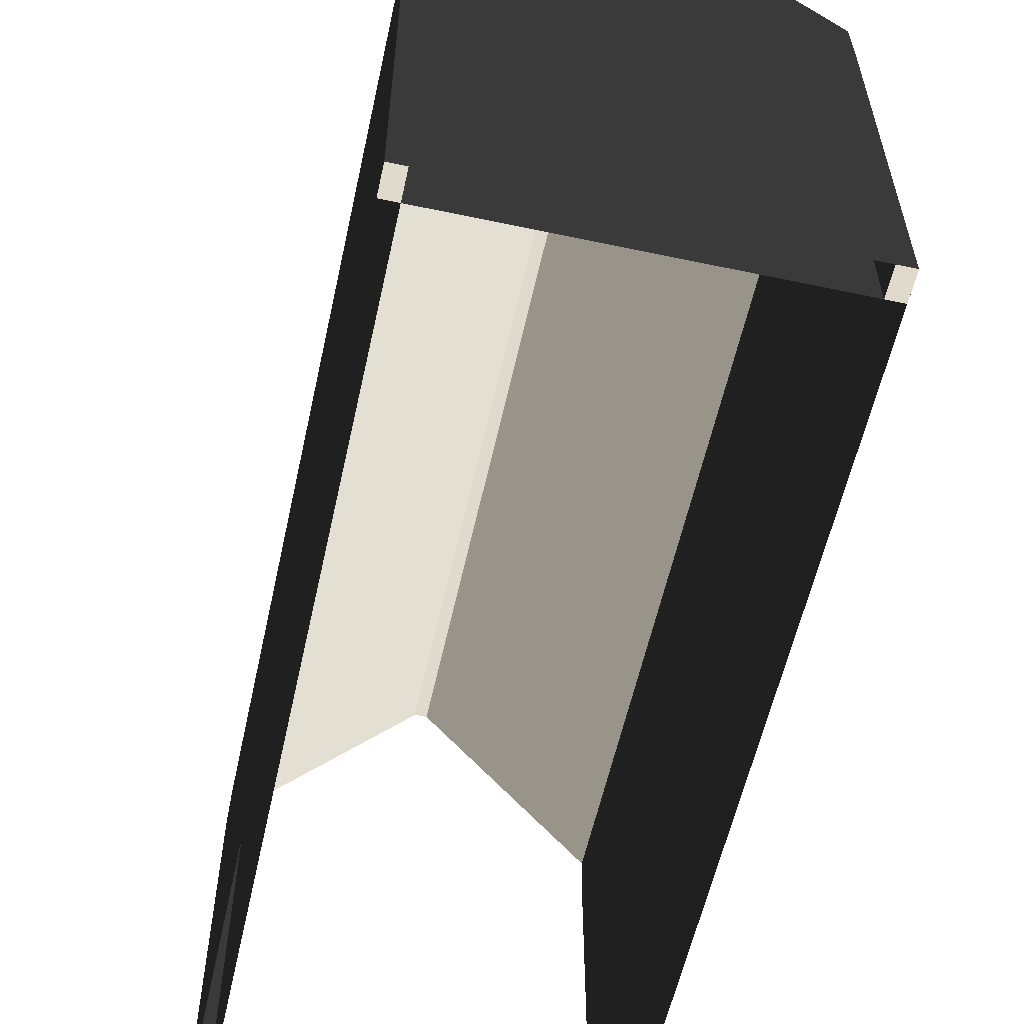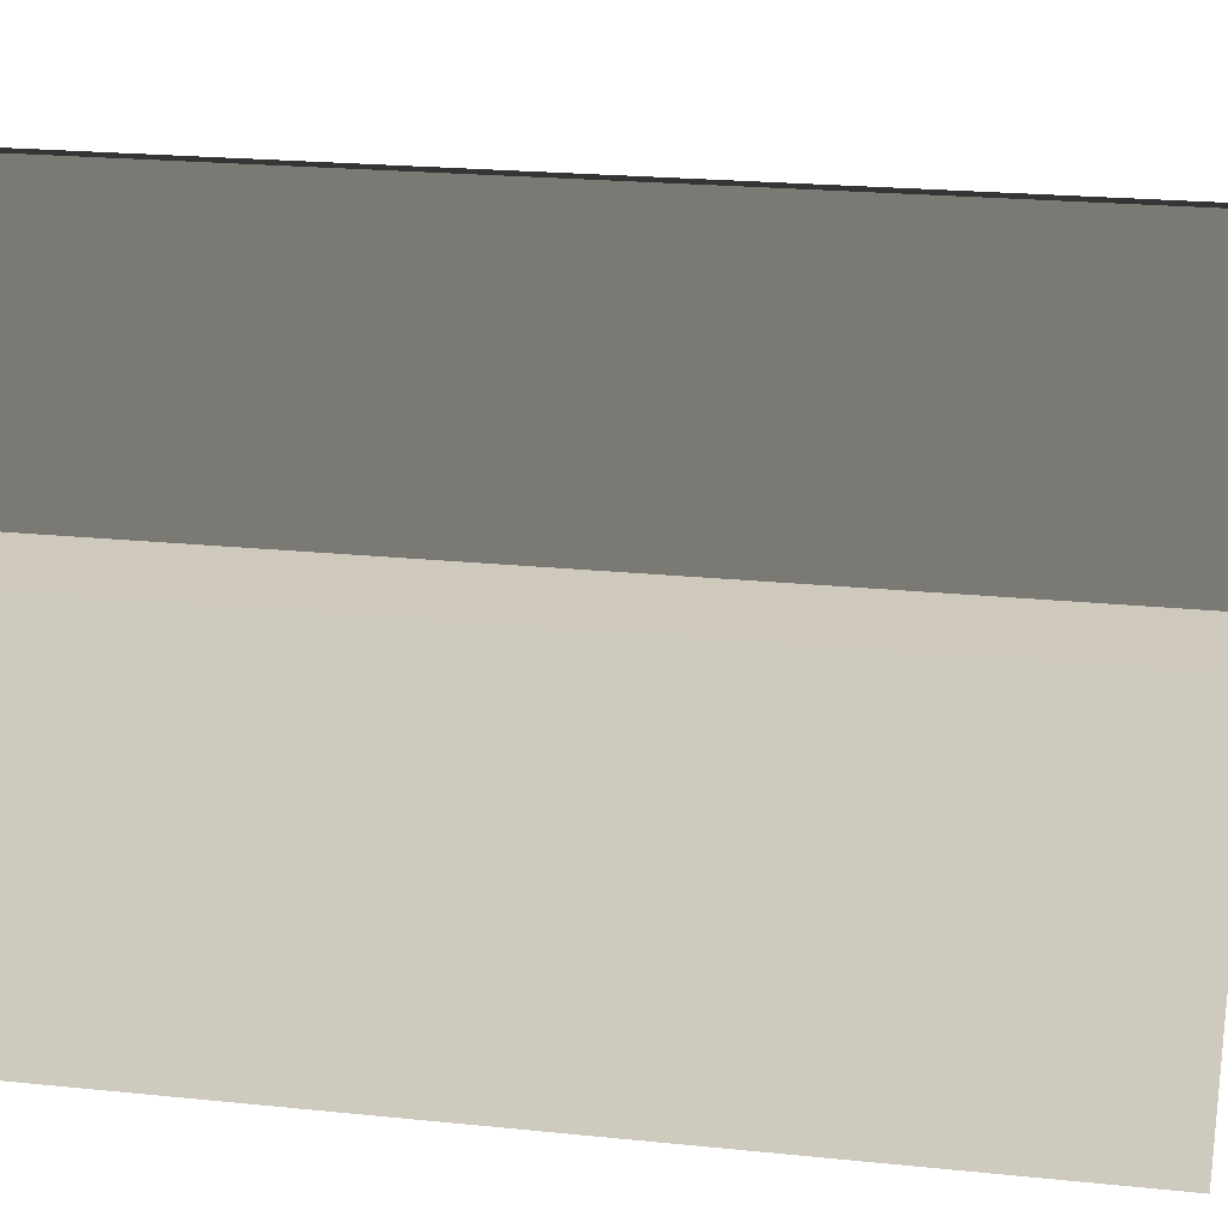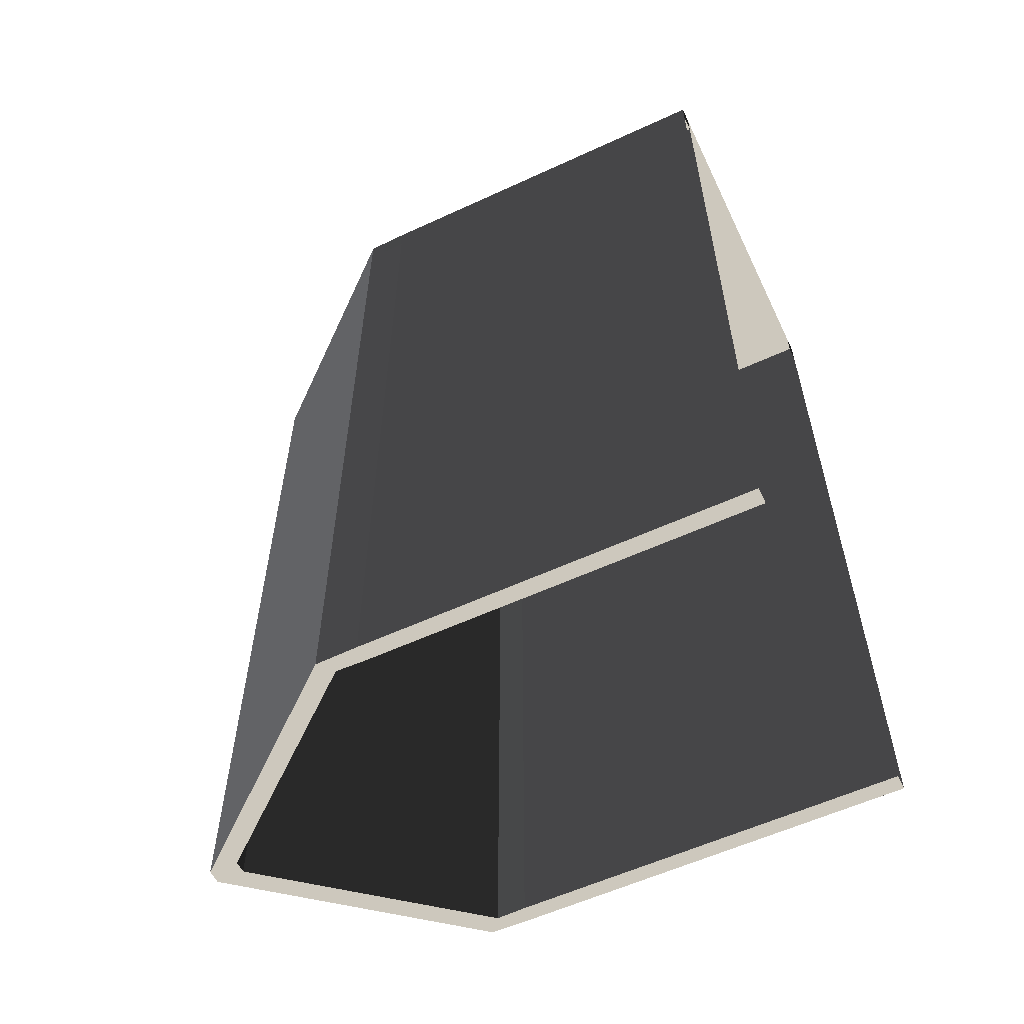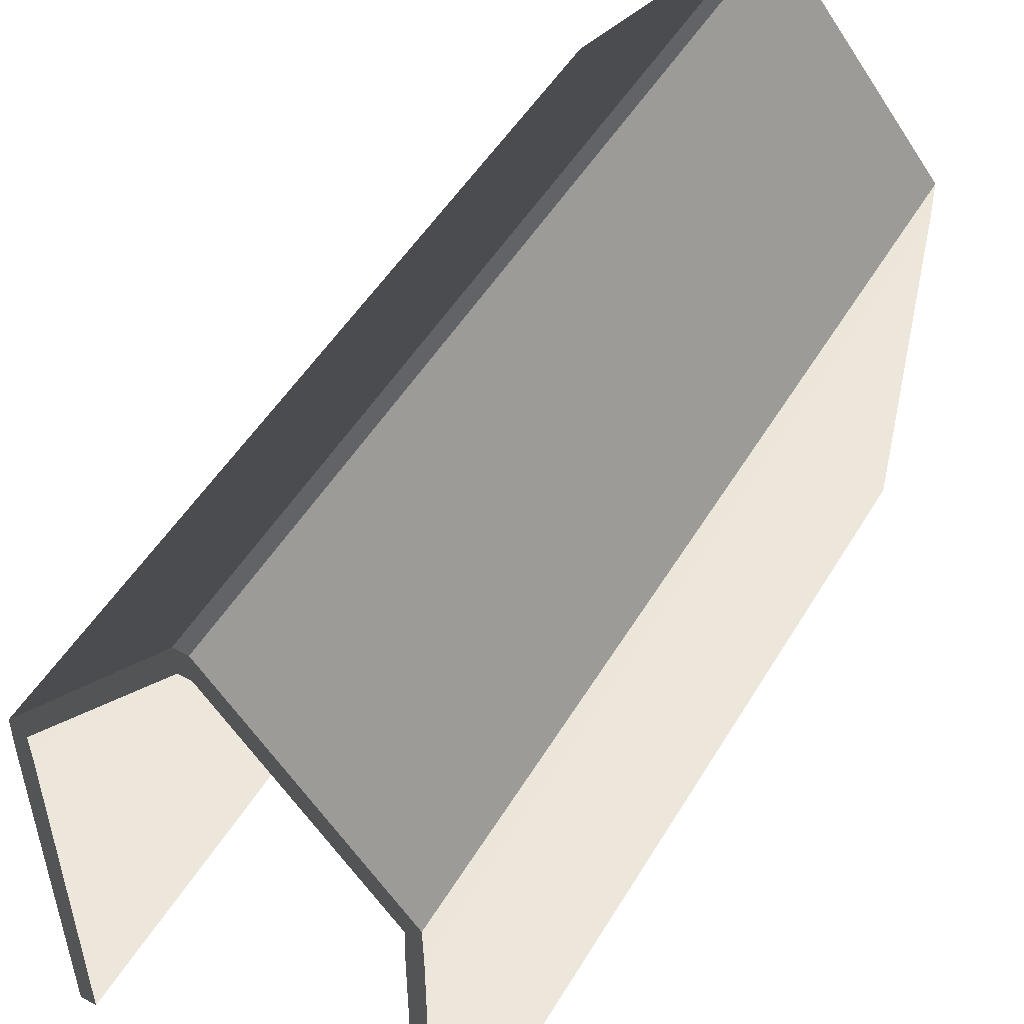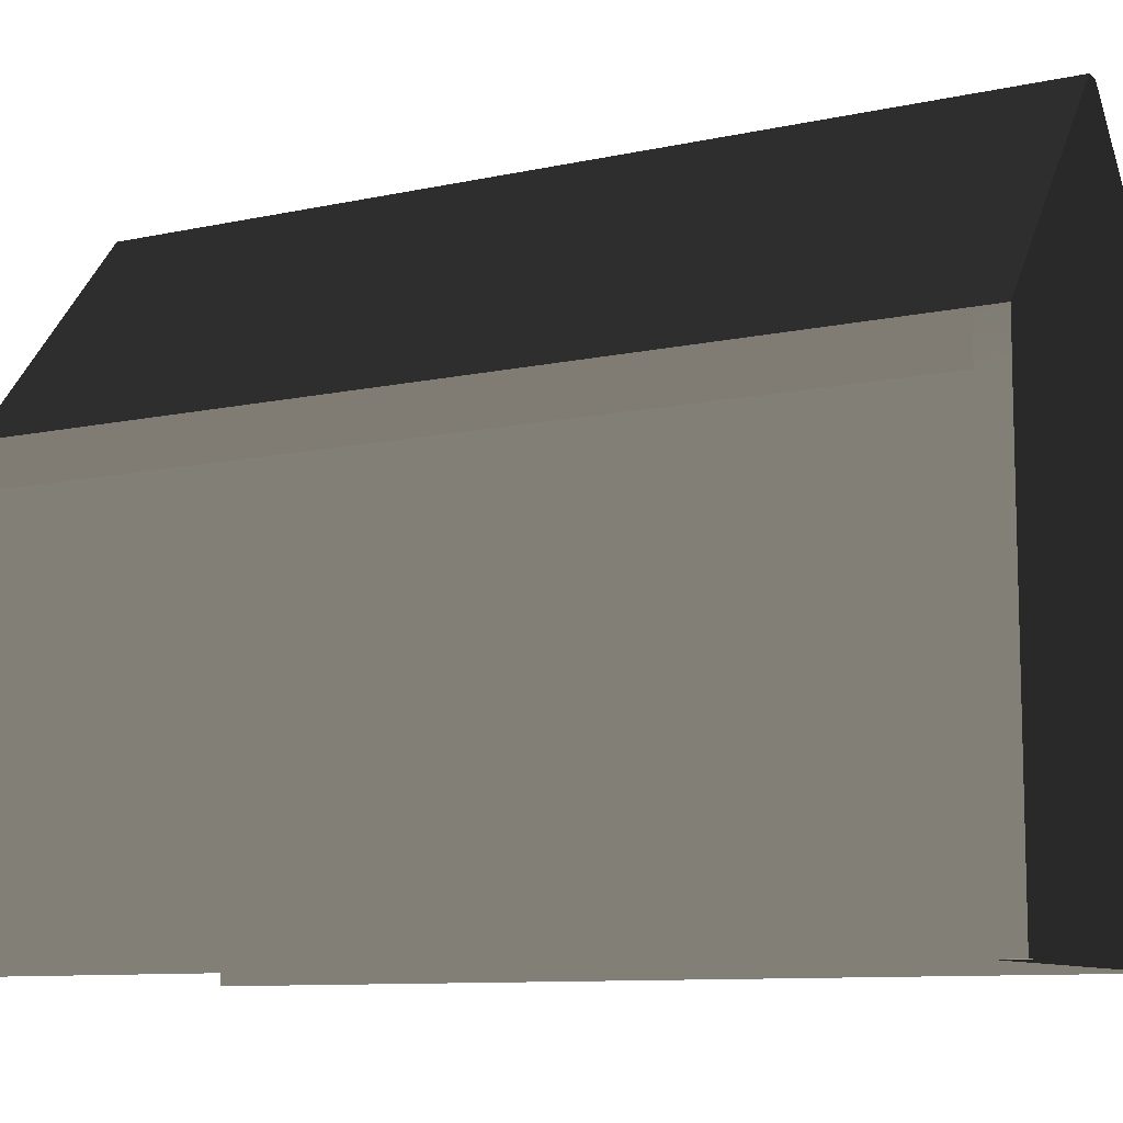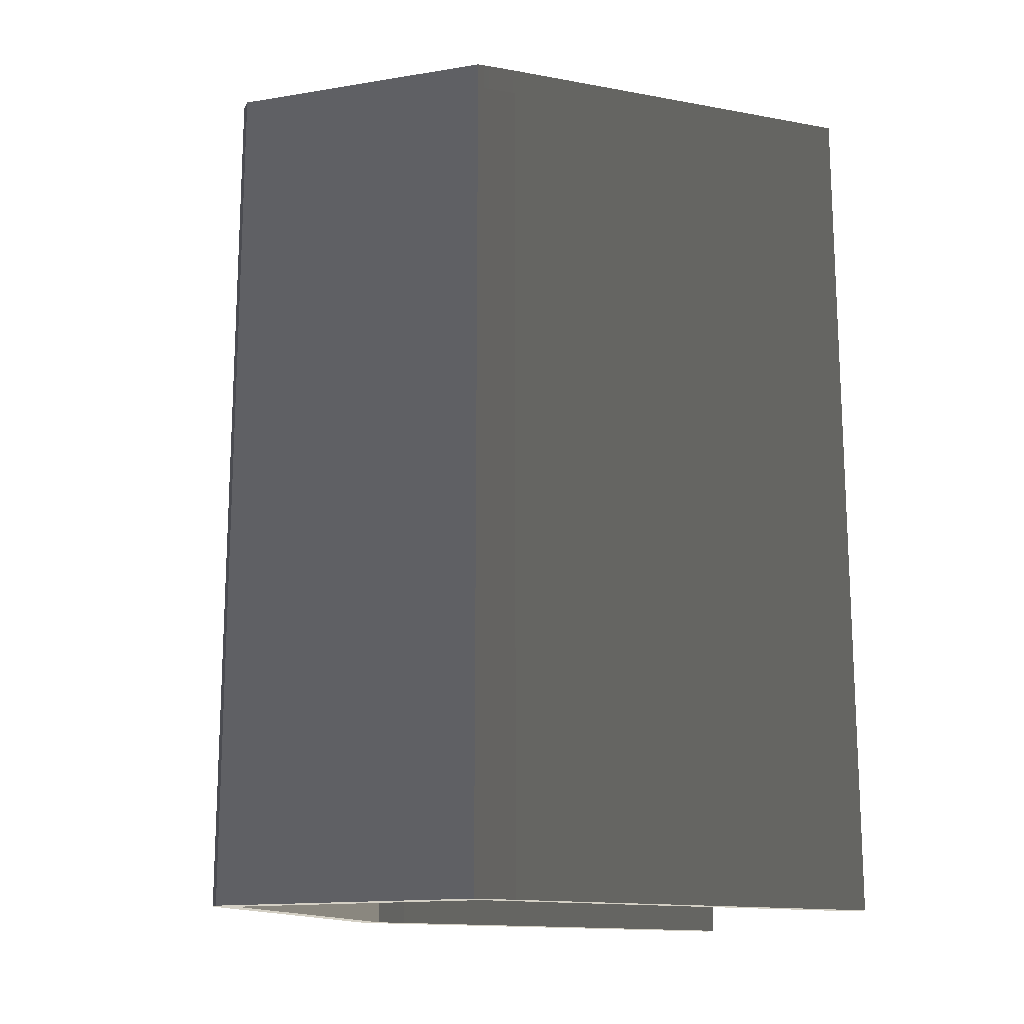
<metadata>
{"format":"obj","ext":"obj","renderer":"f3d","projection":"perspective","resolution":1024,"background":"white","views":[{"elev":-58.0,"azim":167.6,"up":"+Z"},{"elev":23.1,"azim":99.7,"up":"+Z"},{"elev":-57.7,"azim":115.6,"up":"+Y"},{"elev":50.7,"azim":30.1,"up":"+Z"},{"elev":-9.8,"azim":119.4,"up":"+Z"},{"elev":-15.5,"azim":69.1,"up":"+Y"}]}
</metadata>
<code>
v -1.213 2.049 0.4333
v -1.213 2.227 0.4333
v -1.213 2.049 -2.124
v -1.213 2.227 -2.124
v 1.105 2.049 -2.124
v 1.105 2.227 -2.124
v 1.213 2.049 -2.124
v 1.213 2.227 -2.124
v 1.11 2.049 0.6291
v 0.03981 2.049 1.921
v -1.11 2.049 0.6291
v -0.0398 2.049 1.921
v 1.11 2.049 0.6291
v -1.11 2.049 0.6291
v 1.105 2.049 0.4333
v -1.105 2.049 0.4333
v 1.208 2.049 0.7144
v 1.208 2.227 0.7144
v 0.04623 2.049 2.114
v 0.04622 2.227 2.114
v -0.04621 2.227 2.114
v 0.04622 2.227 2.114
v -0.03979 2.227 1.921
v 0.0398 2.227 1.921
v 1.208 2.227 0.7144
v 1.11 2.227 0.6291
v 1.213 2.227 0.4333
v 1.105 2.227 0.4333
v 1.213 2.227 -2.124
v 1.105 2.227 -2.124
v 1.105 2.227 -2.124
v -1.105 2.227 -2.124
v -1.105 2.227 0.4333
v 1.105 2.227 0.4333
v 1.11 2.227 0.6291
v -1.11 2.227 0.6291
v 0.0398 2.227 1.921
v -0.03979 2.227 1.921
v -0.04621 2.227 2.114
v -1.208 2.227 0.7144
v -1.213 2.227 0.4333
v -1.213 2.227 0.4333
v -1.105 2.227 0.4333
v -1.213 2.227 -2.124
v -1.105 2.227 -2.124
v -0.0398 2.049 1.921
v 0.03981 2.049 1.921
v -0.03981 -3.631 1.921
v 0.0398 -3.631 1.921
v -1.213 2.049 -2.124
v -1.213 2.227 -2.124
v -1.105 2.049 -2.124
v -1.105 2.227 -2.124
v 1.208 2.049 0.7144
v 0.04623 2.049 2.114
v 1.208 -3.631 0.7145
v 0.04622 -3.631 2.114
v 0.04622 -3.631 2.114
v -0.04623 -3.631 2.114
v -0.03981 -3.631 1.921
v 0.0398 -3.631 1.921
v 1.11 -3.631 0.6291
v 1.208 -3.631 0.7145
v 1.213 -3.631 0.4334
v 1.105 -3.631 0.4334
v 1.213 2.049 0.4333
v 1.208 2.049 0.7144
v 1.213 -3.631 0.4334
v 1.208 -3.631 0.7145
v 1.105 2.049 0.4333
v -1.105 2.049 0.4333
v 1.105 2.049 -2.124
v -1.105 2.049 -2.124
v 1.105 -3.631 -2.124
v 1.105 -3.631 0.4334
v 1.105 2.049 -2.124
v 1.105 2.049 0.4333
v 1.105 -3.631 0.4334
v 1.11 -3.631 0.6291
v 1.105 2.049 0.4333
v 1.11 2.049 0.6291
v 1.213 -3.631 0.4334
v 1.105 -3.631 0.4334
v 1.213 -3.631 -2.124
v 1.105 -3.631 -2.124
v 1.11 -3.631 0.6291
v 0.0398 -3.631 1.921
v 1.11 2.049 0.6291
v 0.03981 2.049 1.921
v 1.213 2.227 0.4333
v 1.208 2.227 0.7144
v 1.208 2.049 0.7144
v 1.213 2.049 0.4333
v 1.213 -3.631 0.4334
v 1.213 -3.631 -2.124
v 1.213 2.049 -2.124
v 1.213 2.227 -2.124
v -0.04621 2.227 2.114
v -1.208 2.227 0.7144
v -1.208 2.049 0.7144
v -0.04622 2.049 2.114
v -1.208 -3.631 0.7145
v -0.04623 -3.631 2.114
v -1.208 2.227 0.7144
v -1.213 2.227 0.4333
v -1.213 2.049 0.4333
v -1.208 2.049 0.7144
v -1.213 -3.631 0.4334
v -1.208 -3.631 0.7145
v -1.213 2.049 0.4333
v -1.213 2.049 -2.124
v -1.213 -3.631 0.4334
v -1.213 -3.631 -2.124
v -1.105 2.049 -2.124
v -1.105 2.049 0.4333
v -1.105 -3.631 -2.124
v -1.105 -3.631 0.4334
v -0.03981 -3.631 1.921
v -0.04623 -3.631 2.114
v -1.208 -3.631 0.7145
v -1.11 -3.631 0.6291
v -1.213 -3.631 0.4334
v -1.105 -3.631 0.4334
v -1.213 -3.631 -2.124
v -1.105 -3.631 -2.124
v -1.105 2.049 0.4333
v -1.11 2.049 0.6291
v -1.105 -3.631 0.4334
v -1.11 -3.631 0.6291
v -0.04623 -3.631 2.114
v 0.04622 -3.631 2.114
v -0.04622 2.049 2.114
v 0.04623 2.049 2.114
v 0.04622 2.227 2.114
v -0.04621 2.227 2.114
v -1.11 2.049 0.6291
v -0.0398 2.049 1.921
v -1.11 -3.631 0.6291
v -0.03981 -3.631 1.921
g Container_Empty.001_(2)_35554_219
f 1 3 2
f 2 3 4
f 5 7 6
f 6 7 8
f 9 11 10
f 10 11 12
f 13 15 14
f 14 15 16
f 17 19 18
f 18 19 20
f 21 23 22
f 22 23 24
f 24 25 22
f 26 25 24
f 26 27 25
f 28 27 26
f 29 27 30
f 30 27 28
f 31 33 32
f 34 33 31
f 35 33 34
f 36 33 35
f 37 36 35
f 38 36 37
f 39 36 38
f 40 36 39
f 41 33 40
f 40 33 36
f 42 44 43
f 43 44 45
f 46 48 47
f 47 48 49
f 50 52 51
f 51 52 53
f 54 56 55
f 55 56 57
f 58 60 59
f 61 60 58
f 58 62 61
f 63 62 58
f 64 65 63
f 63 65 62
f 66 68 67
f 67 68 69
f 70 72 71
f 71 72 73
f 74 76 75
f 75 76 77
f 78 80 79
f 79 80 81
f 82 84 83
f 83 84 85
f 86 88 87
f 87 88 89
f 90 92 91
f 93 92 90
f 94 93 95
f 95 93 96
f 96 93 97
f 97 93 90
f 98 100 99
f 101 100 98
f 102 100 103
f 103 100 101
f 104 106 105
f 107 106 104
f 108 106 109
f 109 106 107
f 110 112 111
f 111 112 113
f 114 116 115
f 115 116 117
f 118 120 119
f 121 120 118
f 121 122 120
f 123 122 121
f 124 122 125
f 125 122 123
f 126 128 127
f 127 128 129
f 130 132 131
f 131 132 133
f 133 132 134
f 134 132 135
f 136 138 137
f 137 138 139

</code>
